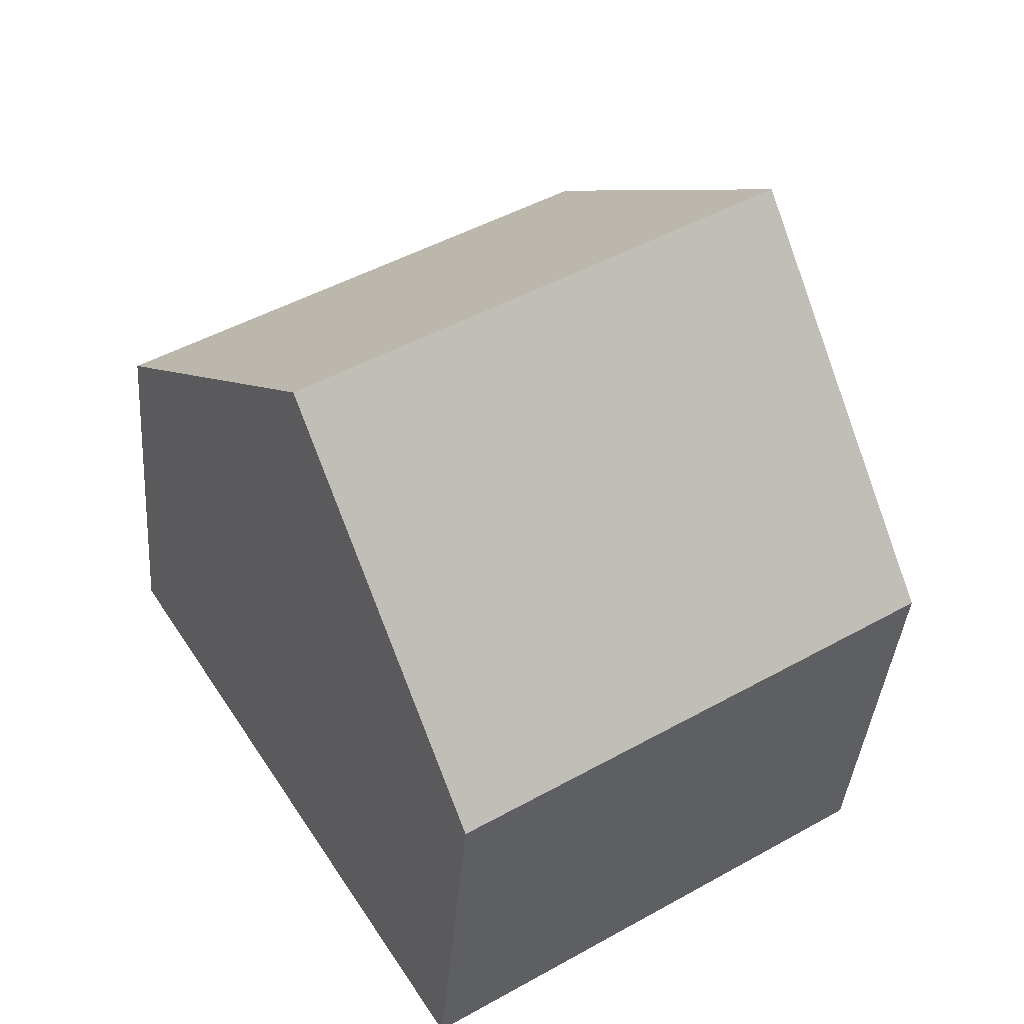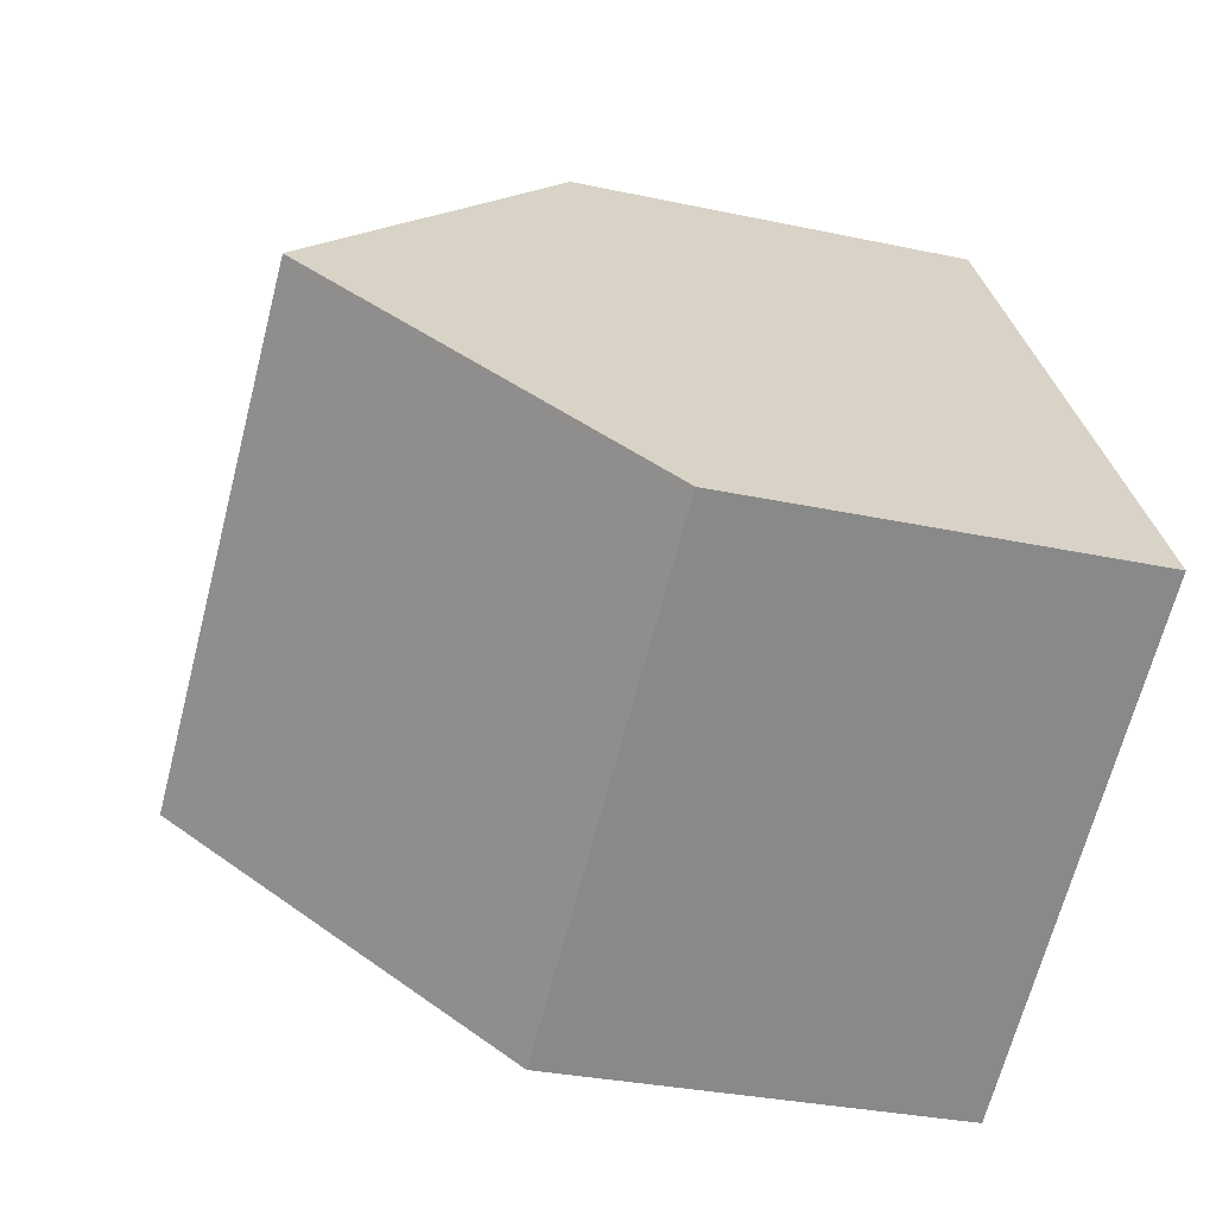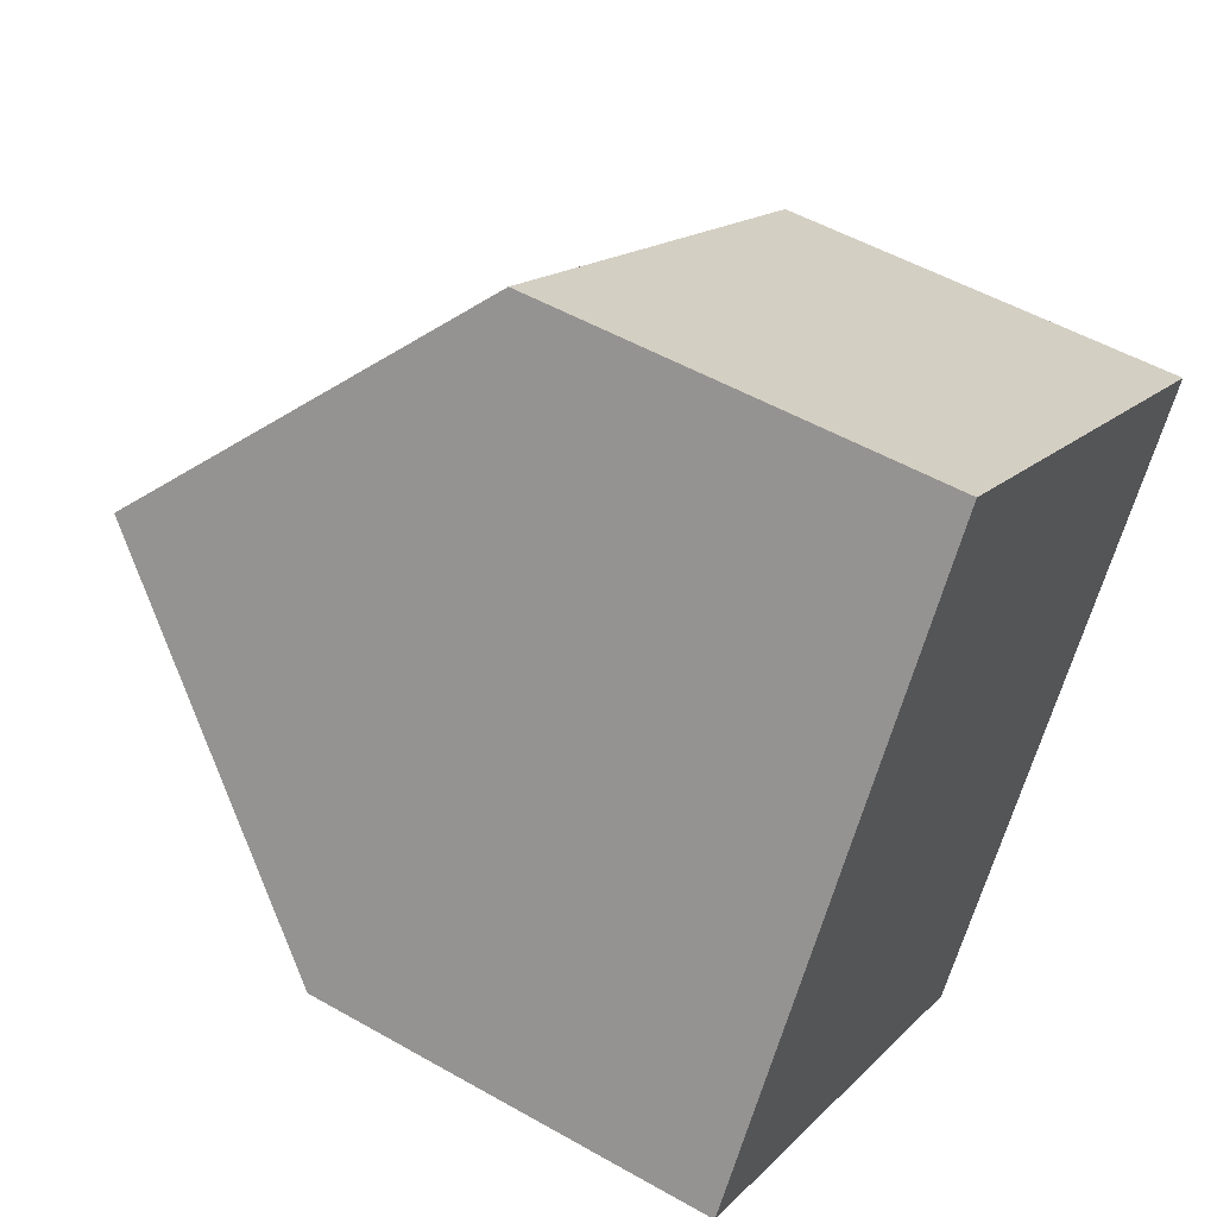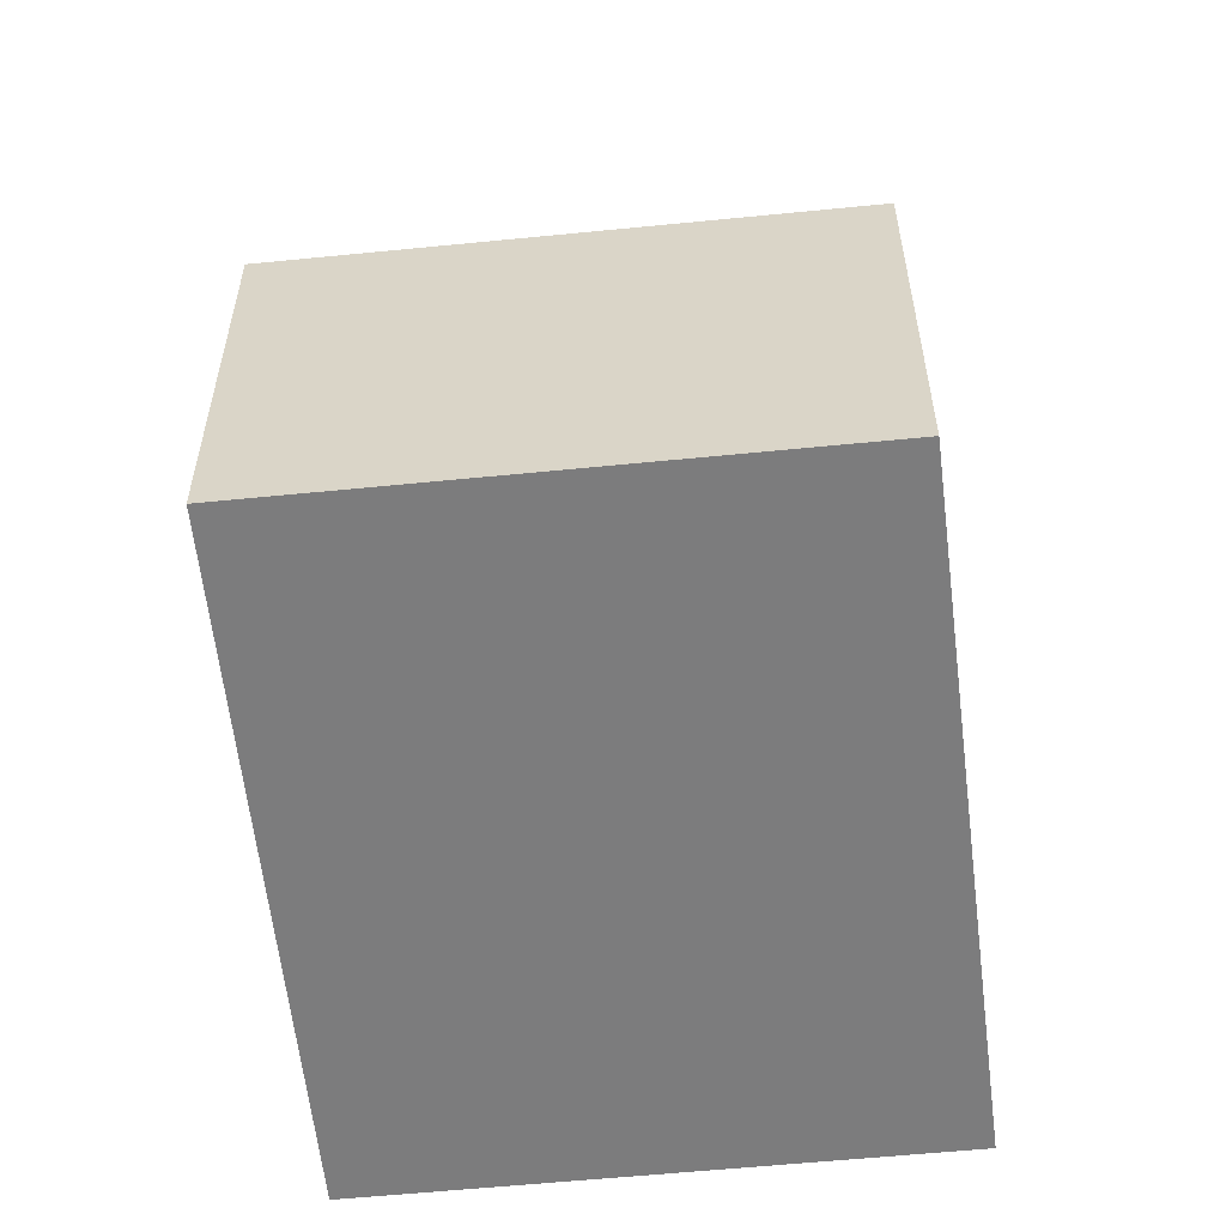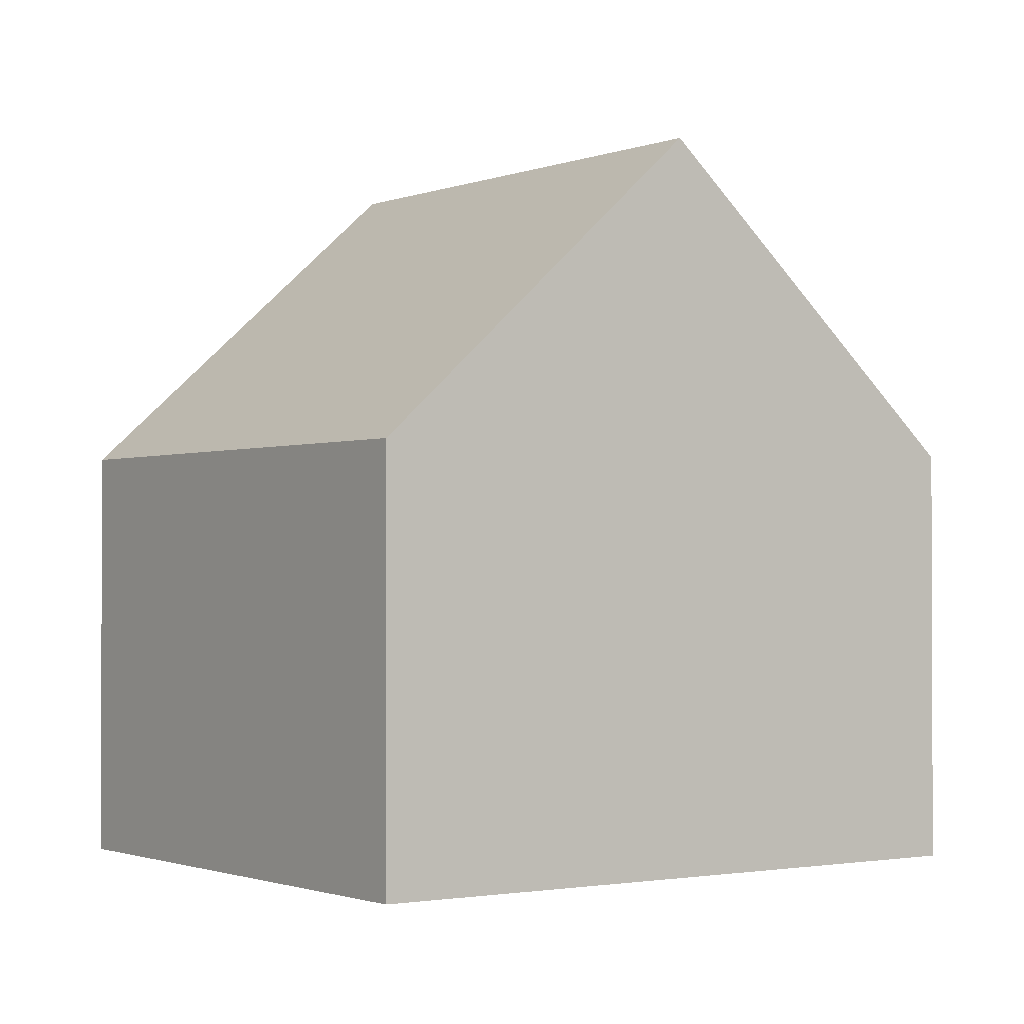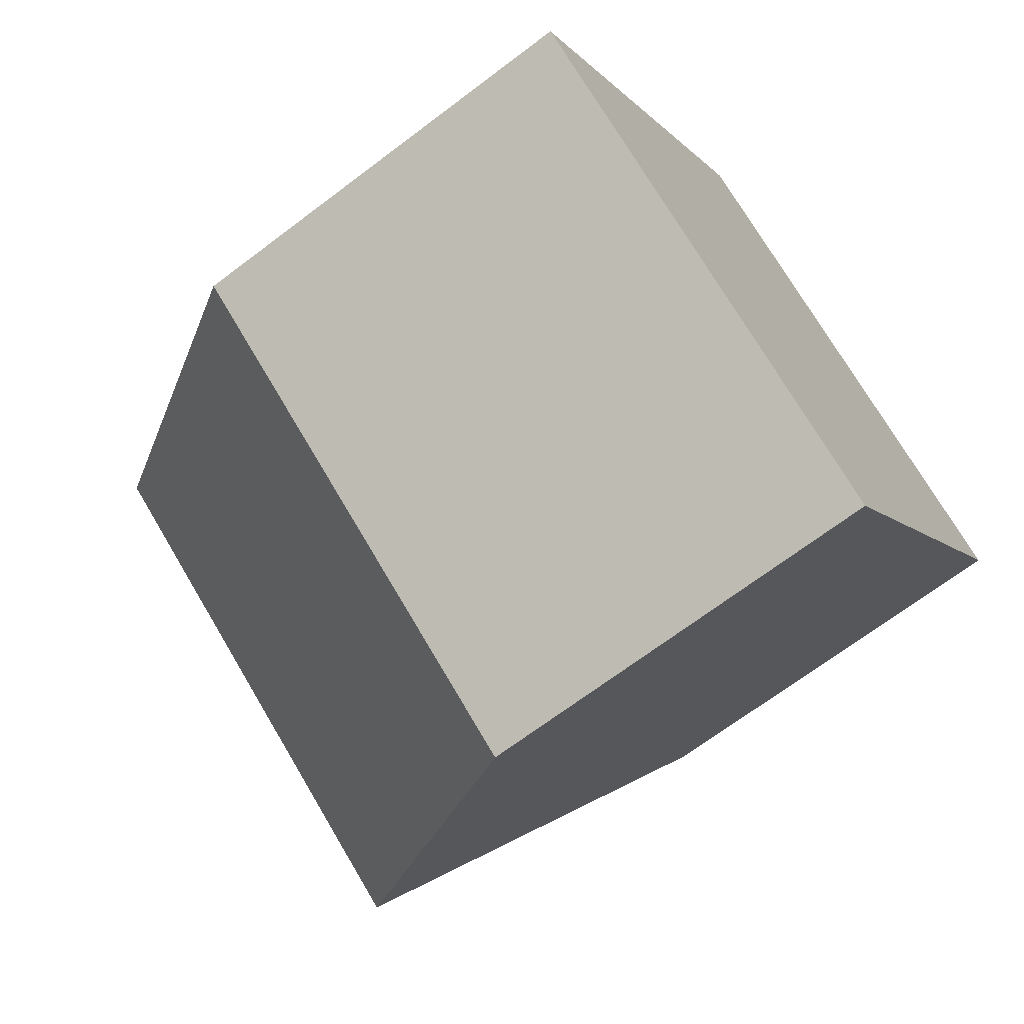
<metadata>
{"format":"obj","ext":"obj","renderer":"f3d","projection":"perspective","resolution":1024,"background":"white","views":[{"elev":-37.9,"azim":175.6,"up":"+Z"},{"elev":-31.1,"azim":-107.1,"up":"+Z"},{"elev":51.8,"azim":-58.3,"up":"+Z"},{"elev":-58.8,"azim":-141.3,"up":"+Y"},{"elev":-1.3,"azim":87.2,"up":"+Y"},{"elev":-68.5,"azim":-52.8,"up":"+Z"}]}
</metadata>
<code>
v  13.91 7.008 4.58
v  2.983 12.11 4.858
v  5.965 7.008 9.714
v  10.85 12.11 -0.221
v  0 7.006 4.29e-16
v  7.78 7.009 -5.022
v  7.78 3.075e-16 -5.022
v  0 0 0
v  2.983 -2.975e-16 4.858
v  5.965 -5.948e-16 9.714
v  13.91 -2.804e-16 4.58
v  10.85 1.353e-17 -0.221
g defaultobject
f 1 2 3
f 2 1 4
f 5 4 6
f 4 5 2
f 7 5 6
f 5 7 8
f 5 3 2
f 3 5 8
f 3 8 9
f 3 9 10
f 10 1 3
f 1 10 11
f 1 6 4
f 6 1 7
f 7 1 12
f 12 1 11
f 9 11 10
f 11 9 8
f 11 8 12
f 12 8 7

</code>
